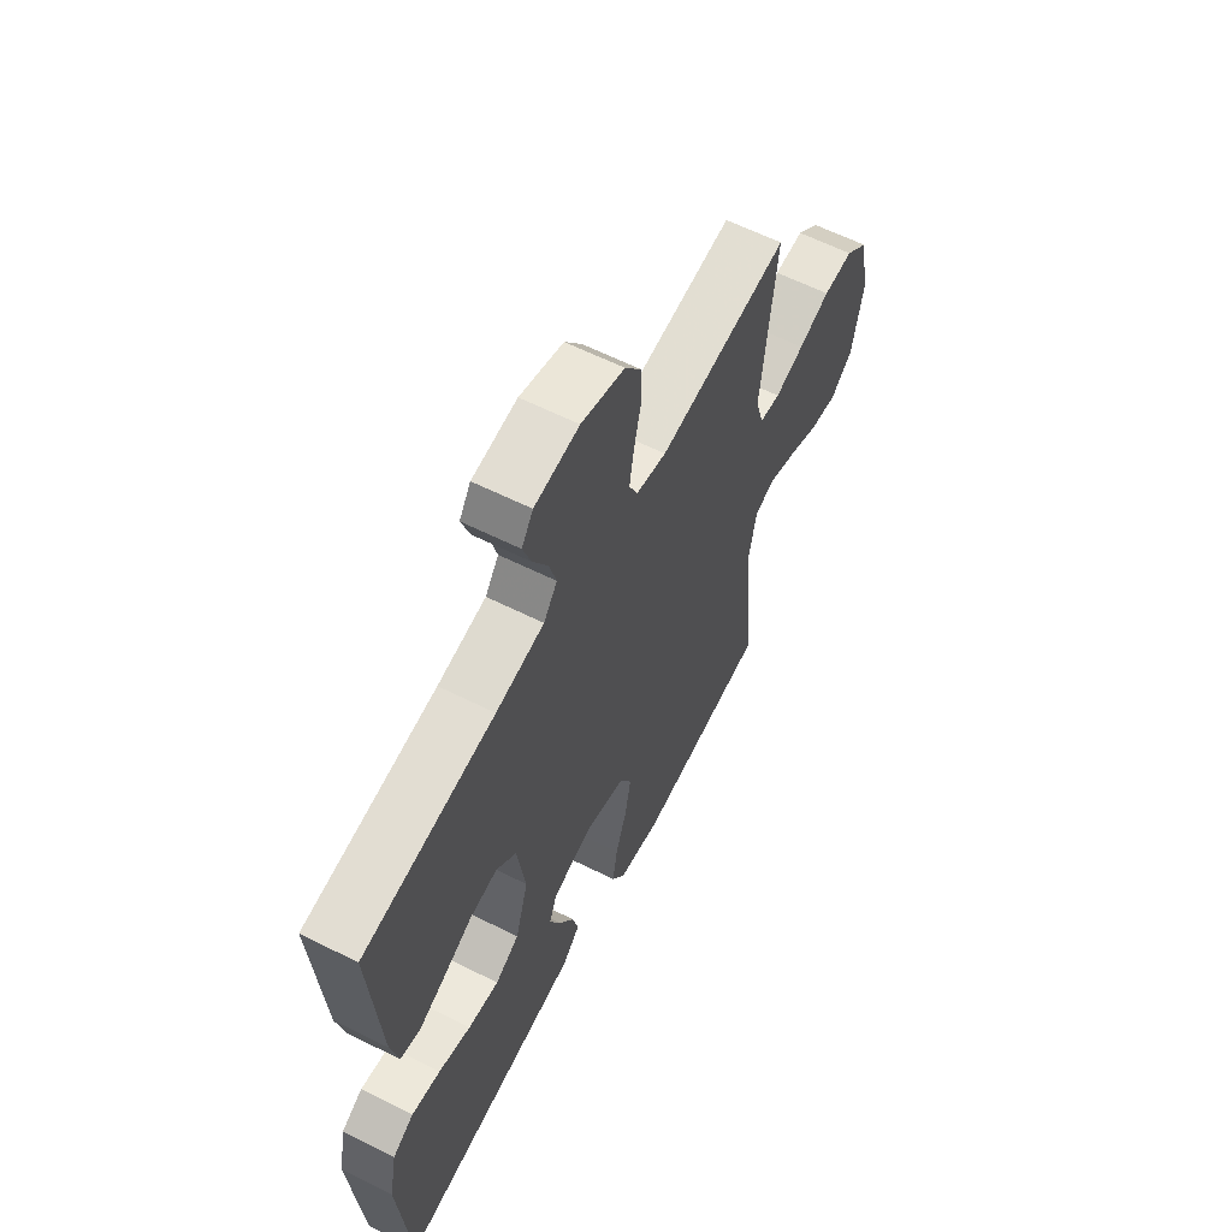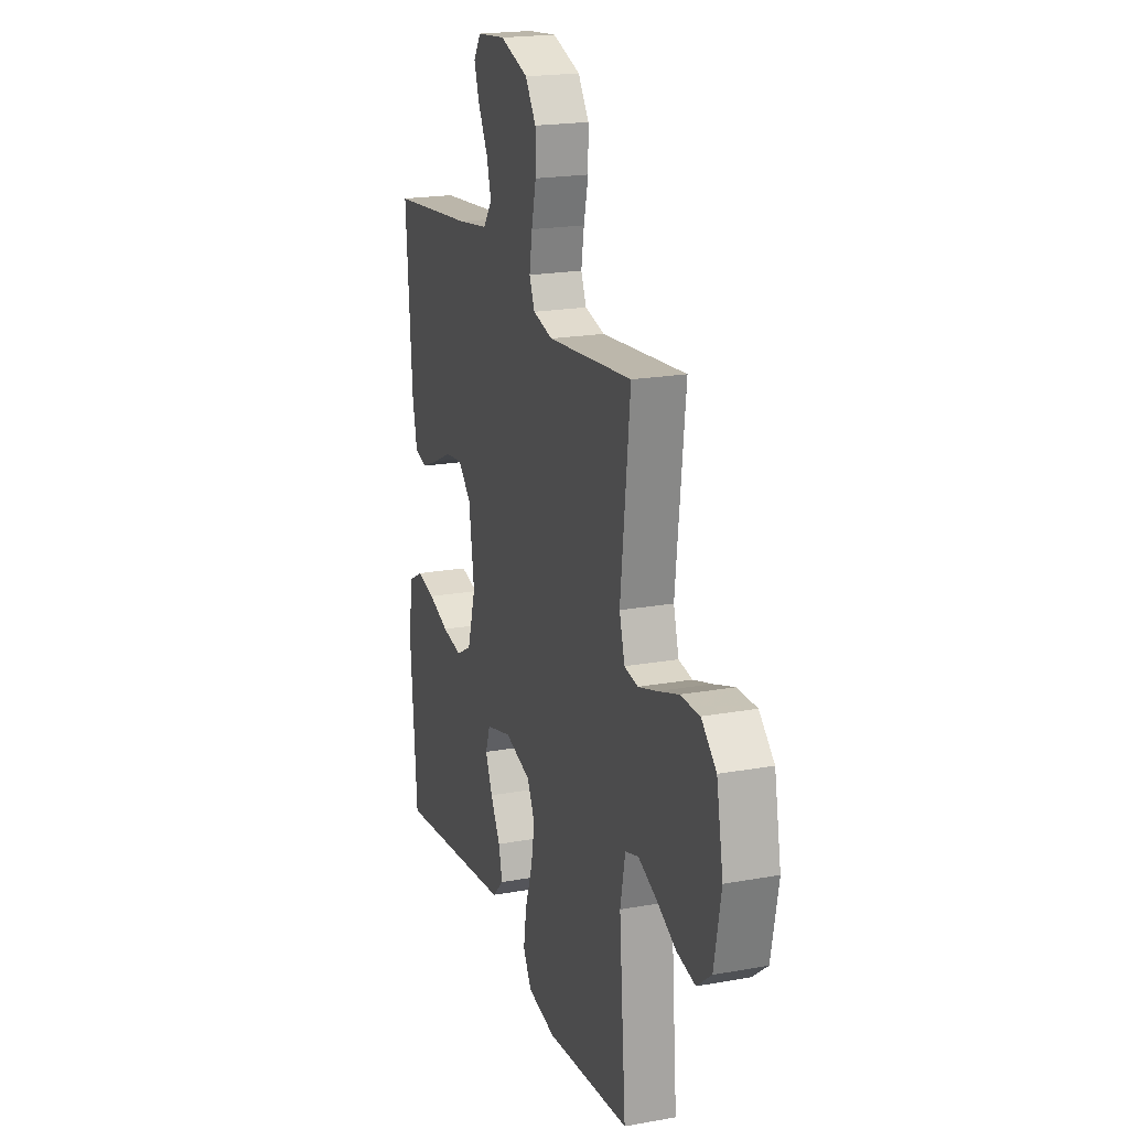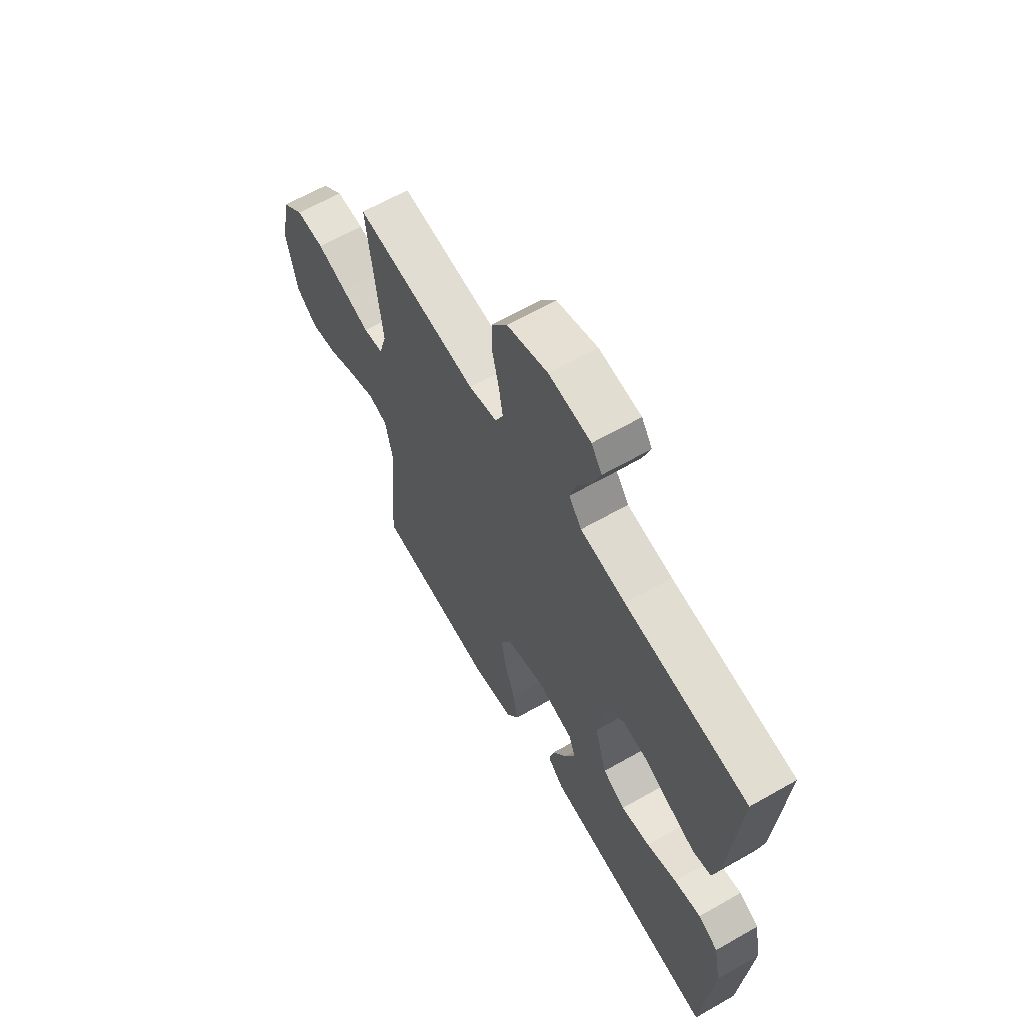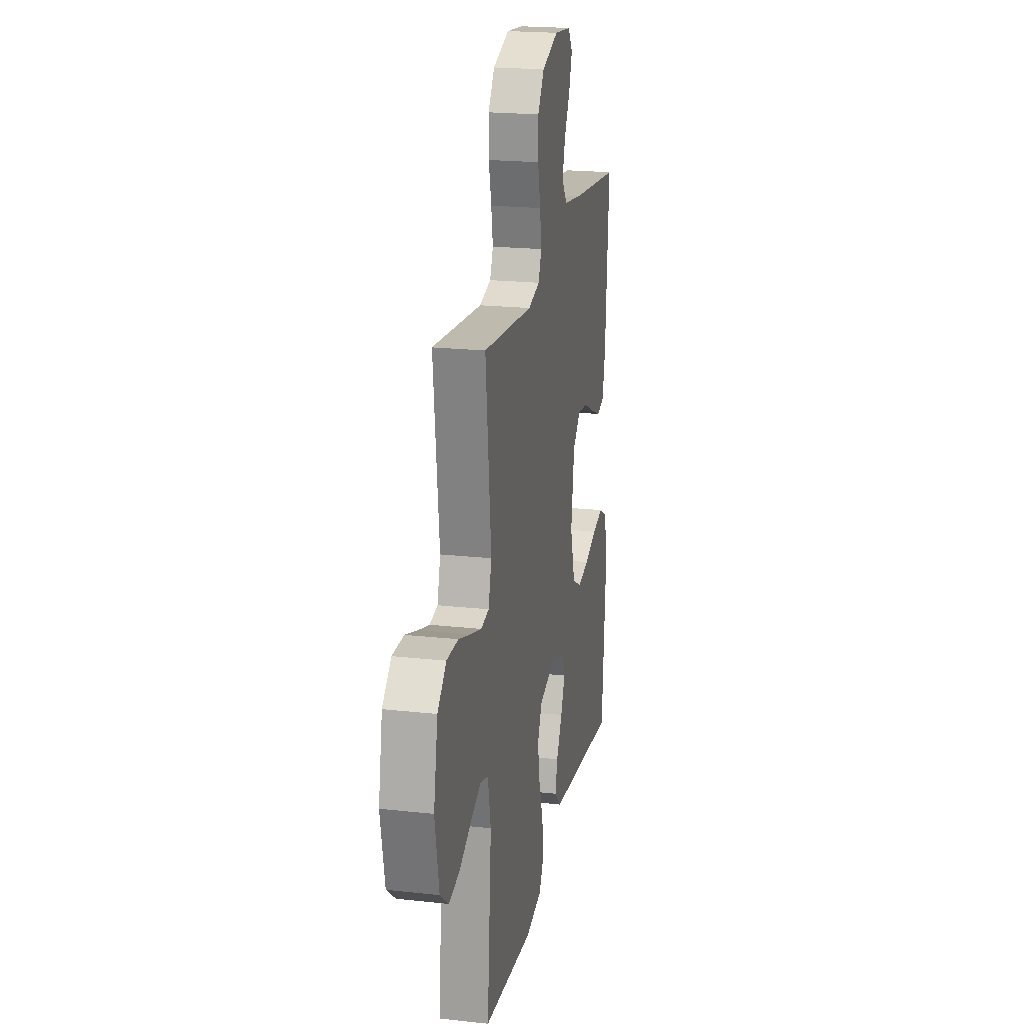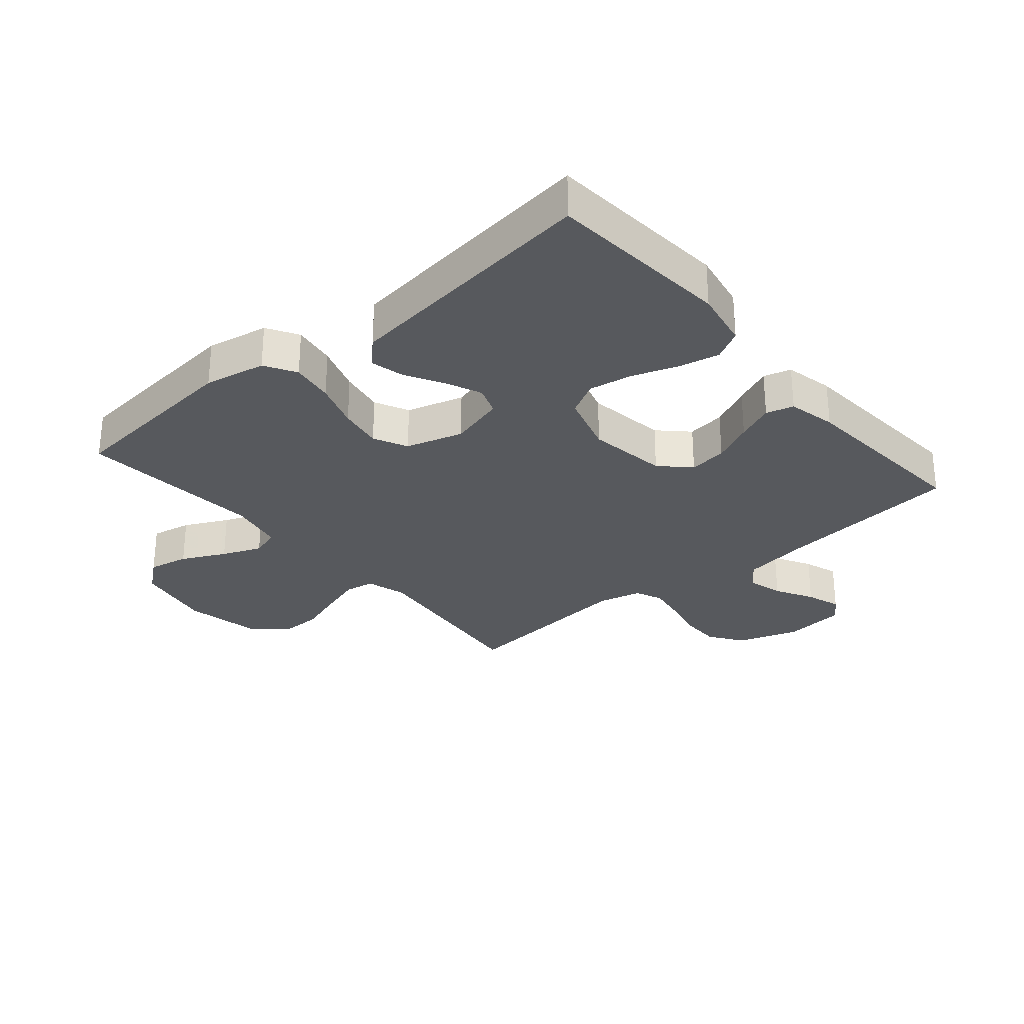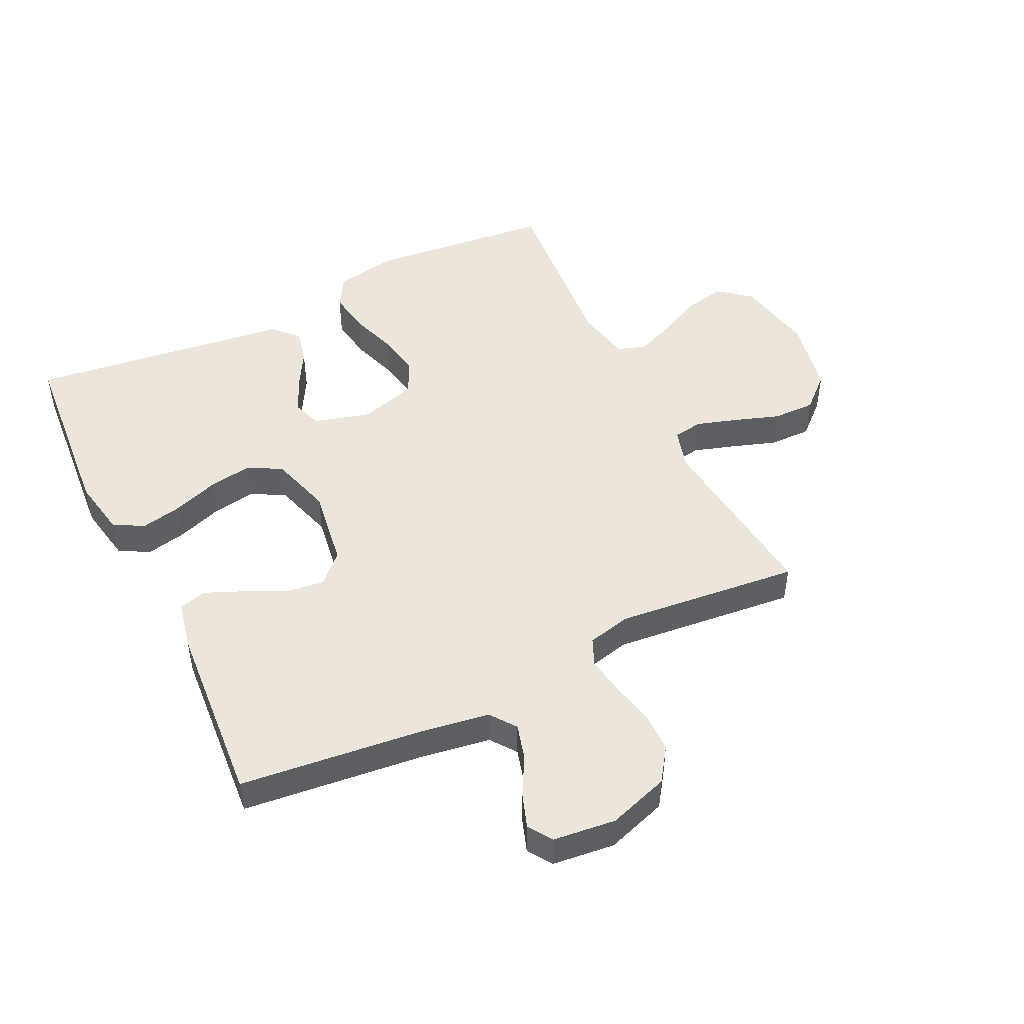
<metadata>
{"format":"obj","ext":"obj","renderer":"f3d","projection":"perspective","resolution":1024,"background":"white","views":[{"elev":61.6,"azim":-63.1,"up":"+Z"},{"elev":20.2,"azim":71.7,"up":"+Z"},{"elev":63.9,"azim":-119.9,"up":"+Z"},{"elev":21.0,"azim":101.2,"up":"+Z"},{"elev":-29.0,"azim":-139.7,"up":"+Y"},{"elev":48.4,"azim":-25.8,"up":"+Y"}]}
</metadata>
<code>
v -0.5 0.07 -0.5
v -0.524 0.07 -0.2
v -0.506 0.07 -0.105
v -0.457 0.07 -0.078
v -0.391 0.07 -0.092
v -0.317 0.07 -0.118
v -0.246 0.07 -0.13
v -0.191 0.07 -0.1
v -0.161 0.07 0
v -0.18 0.07 0.13
v -0.226 0.07 0.175
v -0.288 0.07 0.167
v -0.355 0.07 0.135
v -0.416 0.07 0.109
v -0.461 0.07 0.121
v -0.478 0.07 0.2
v -0.5 0.07 0.5
v -0.2 0.07 0.532
v -0.09 0.07 0.549
v -0.059 0.07 0.591
v -0.075 0.07 0.649
v -0.109 0.07 0.711
v -0.128 0.07 0.767
v -0.102 0.07 0.806
v 0 0.07 0.817
v 0.099 0.07 0.784
v 0.137 0.07 0.729
v 0.137 0.07 0.662
v 0.121 0.07 0.593
v 0.111 0.07 0.531
v 0.13 0.07 0.487
v 0.2 0.07 0.47
v 0.5 0.07 0.5
v 0.466 0.07 0.2
v 0.485 0.07 0.134
v 0.533 0.07 0.126
v 0.6 0.07 0.147
v 0.673 0.07 0.172
v 0.742 0.07 0.173
v 0.795 0.07 0.125
v 0.819 0.07 0
v 0.794 0.07 -0.128
v 0.742 0.07 -0.17
v 0.676 0.07 -0.157
v 0.605 0.07 -0.122
v 0.541 0.07 -0.096
v 0.494 0.07 -0.111
v 0.476 0.07 -0.2
v 0.5 0.07 -0.5
v 0.2 0.07 -0.53
v 0.1 0.07 -0.511
v 0.07 0.07 -0.46
v 0.081 0.07 -0.39
v 0.107 0.07 -0.313
v 0.12 0.07 -0.241
v 0.093 0.07 -0.186
v 0 0.07 -0.159
v -0.091 0.07 -0.184
v -0.108 0.07 -0.231
v -0.083 0.07 -0.289
v -0.048 0.07 -0.351
v -0.035 0.07 -0.406
v -0.075 0.07 -0.446
v -0.2 0.07 -0.462
v -0.5 0 -0.5
v -0.524 0 -0.2
v -0.506 0 -0.105
v -0.457 0 -0.078
v -0.391 0 -0.092
v -0.317 0 -0.118
v -0.246 0 -0.13
v -0.191 0 -0.1
v -0.161 0 0
v -0.18 0 0.13
v -0.226 0 0.175
v -0.288 0 0.167
v -0.355 0 0.135
v -0.416 0 0.109
v -0.461 0 0.121
v -0.478 0 0.2
v -0.5 0 0.5
v -0.2 0 0.532
v -0.09 0 0.549
v -0.059 0 0.591
v -0.075 0 0.649
v -0.109 0 0.711
v -0.128 0 0.767
v -0.102 0 0.806
v 0 0 0.817
v 0.099 0 0.784
v 0.137 0 0.729
v 0.137 0 0.662
v 0.121 0 0.593
v 0.111 0 0.531
v 0.13 0 0.487
v 0.2 0 0.47
v 0.5 0 0.5
v 0.466 0 0.2
v 0.485 0 0.134
v 0.533 0 0.126
v 0.6 0 0.147
v 0.673 0 0.172
v 0.742 0 0.173
v 0.795 0 0.125
v 0.819 0 0
v 0.794 0 -0.128
v 0.742 0 -0.17
v 0.676 0 -0.157
v 0.605 0 -0.122
v 0.541 0 -0.096
v 0.494 0 -0.111
v 0.476 0 -0.2
v 0.5 0 -0.5
v 0.2 0 -0.53
v 0.1 0 -0.511
v 0.07 0 -0.46
v 0.081 0 -0.39
v 0.107 0 -0.313
v 0.12 0 -0.241
v 0.093 0 -0.186
v 0 0 -0.159
v -0.091 0 -0.184
v -0.108 0 -0.231
v -0.083 0 -0.289
v -0.048 0 -0.351
v -0.035 0 -0.406
v -0.075 0 -0.446
v -0.2 0 -0.462
f 60 61 62 63
f 59 60 63 64
f 58 59 64 1
f 51 52 53 54
f 51 54 55
f 48 49 50 51
f 47 48 51 55
f 42 43 44 45
f 42 45 46
f 41 42 46
f 40 41 46 47
f 37 38 39 40
f 36 37 40 47
f 32 33 34
f 31 32 34 35
f 26 27 28 29
f 26 29 30
f 25 26 30
f 24 25 30
f 21 22 23 24
f 20 21 24 30
f 19 20 30 31
f 15 16 17 18
f 12 13 14 15
f 12 15 18 19
f 3 4 5 6
f 3 6 7
f 58 1 2 3
f 57 58 3 7
f 36 47 55 56
f 35 36 56 57
f 11 12 19 31
f 10 11 31 35
f 9 10 35 57
f 57 7 8
f 8 9 57
f 127 126 125 124
f 128 127 124 123
f 65 128 123 122
f 118 117 116 115
f 119 118 115
f 115 114 113 112
f 119 115 112 111
f 109 108 107 106
f 110 109 106
f 110 106 105
f 111 110 105 104
f 104 103 102 101
f 111 104 101 100
f 98 97 96
f 99 98 96 95
f 93 92 91 90
f 94 93 90
f 94 90 89
f 94 89 88
f 88 87 86 85
f 94 88 85 84
f 95 94 84 83
f 82 81 80 79
f 79 78 77 76
f 83 82 79 76
f 70 69 68 67
f 71 70 67
f 67 66 65 122
f 71 67 122 121
f 120 119 111 100
f 121 120 100 99
f 95 83 76 75
f 99 95 75 74
f 121 99 74 73
f 72 71 121
f 121 73 72
f 1 65 66 2
f 2 66 67 3
f 3 67 68 4
f 4 68 69 5
f 5 69 70 6
f 6 70 71 7
f 7 71 72 8
f 8 72 73 9
f 9 73 74 10
f 10 74 75 11
f 11 75 76 12
f 12 76 77 13
f 13 77 78 14
f 14 78 79 15
f 15 79 80 16
f 16 80 81 17
f 17 81 82 18
f 18 82 83 19
f 19 83 84 20
f 20 84 85 21
f 21 85 86 22
f 22 86 87 23
f 23 87 88 24
f 24 88 89 25
f 25 89 90 26
f 26 90 91 27
f 27 91 92 28
f 28 92 93 29
f 29 93 94 30
f 30 94 95 31
f 31 95 96 32
f 32 96 97 33
f 33 97 98 34
f 34 98 99 35
f 35 99 100 36
f 36 100 101 37
f 37 101 102 38
f 38 102 103 39
f 39 103 104 40
f 40 104 105 41
f 41 105 106 42
f 42 106 107 43
f 43 107 108 44
f 44 108 109 45
f 45 109 110 46
f 46 110 111 47
f 47 111 112 48
f 48 112 113 49
f 49 113 114 50
f 50 114 115 51
f 51 115 116 52
f 52 116 117 53
f 53 117 118 54
f 54 118 119 55
f 55 119 120 56
f 56 120 121 57
f 57 121 122 58
f 58 122 123 59
f 59 123 124 60
f 60 124 125 61
f 61 125 126 62
f 62 126 127 63
f 63 127 128 64
f 64 128 65 1

</code>
